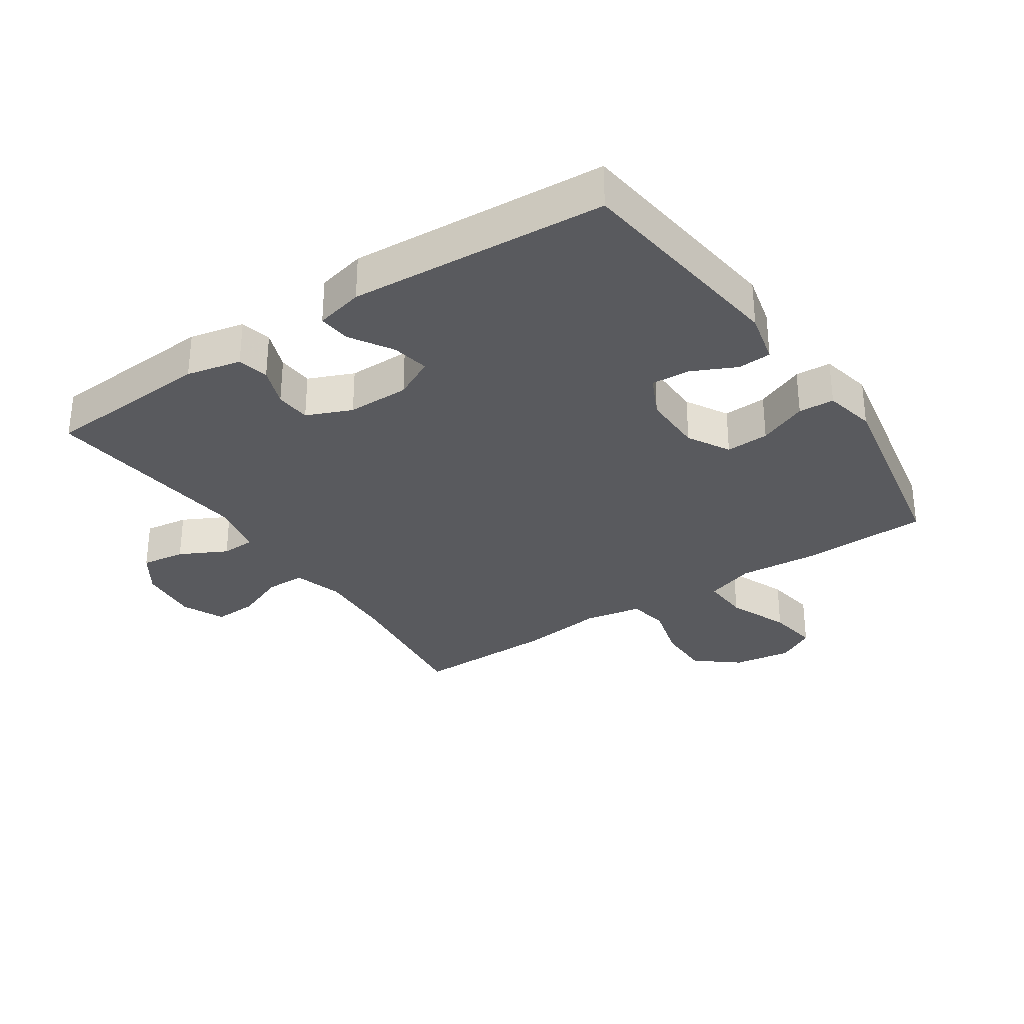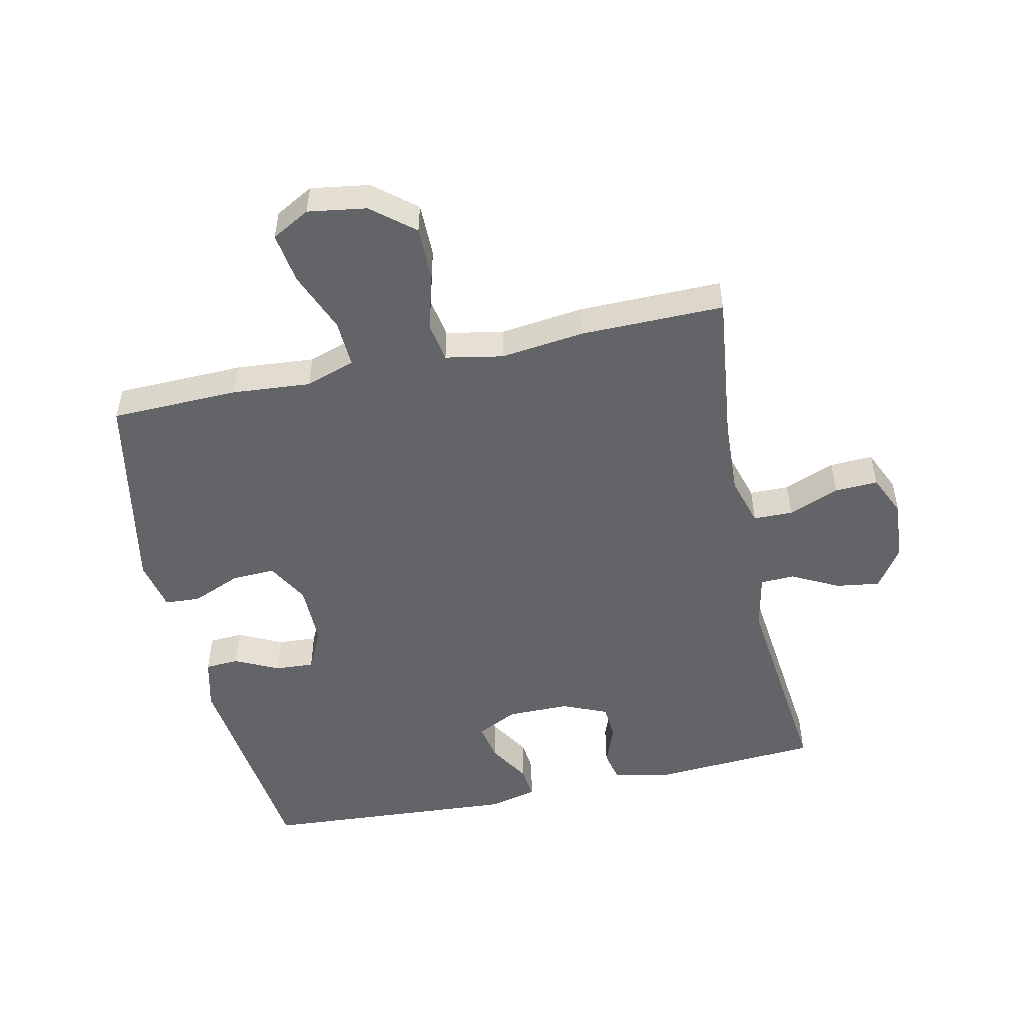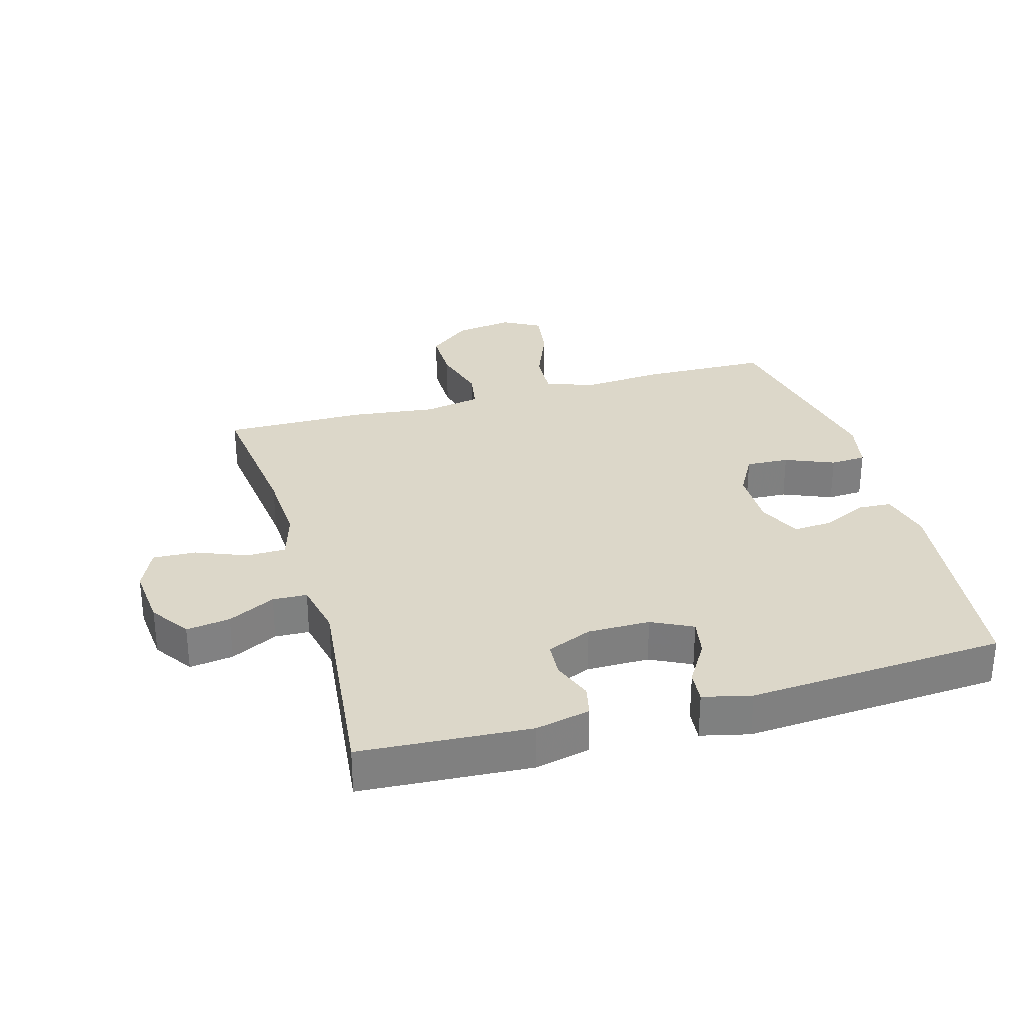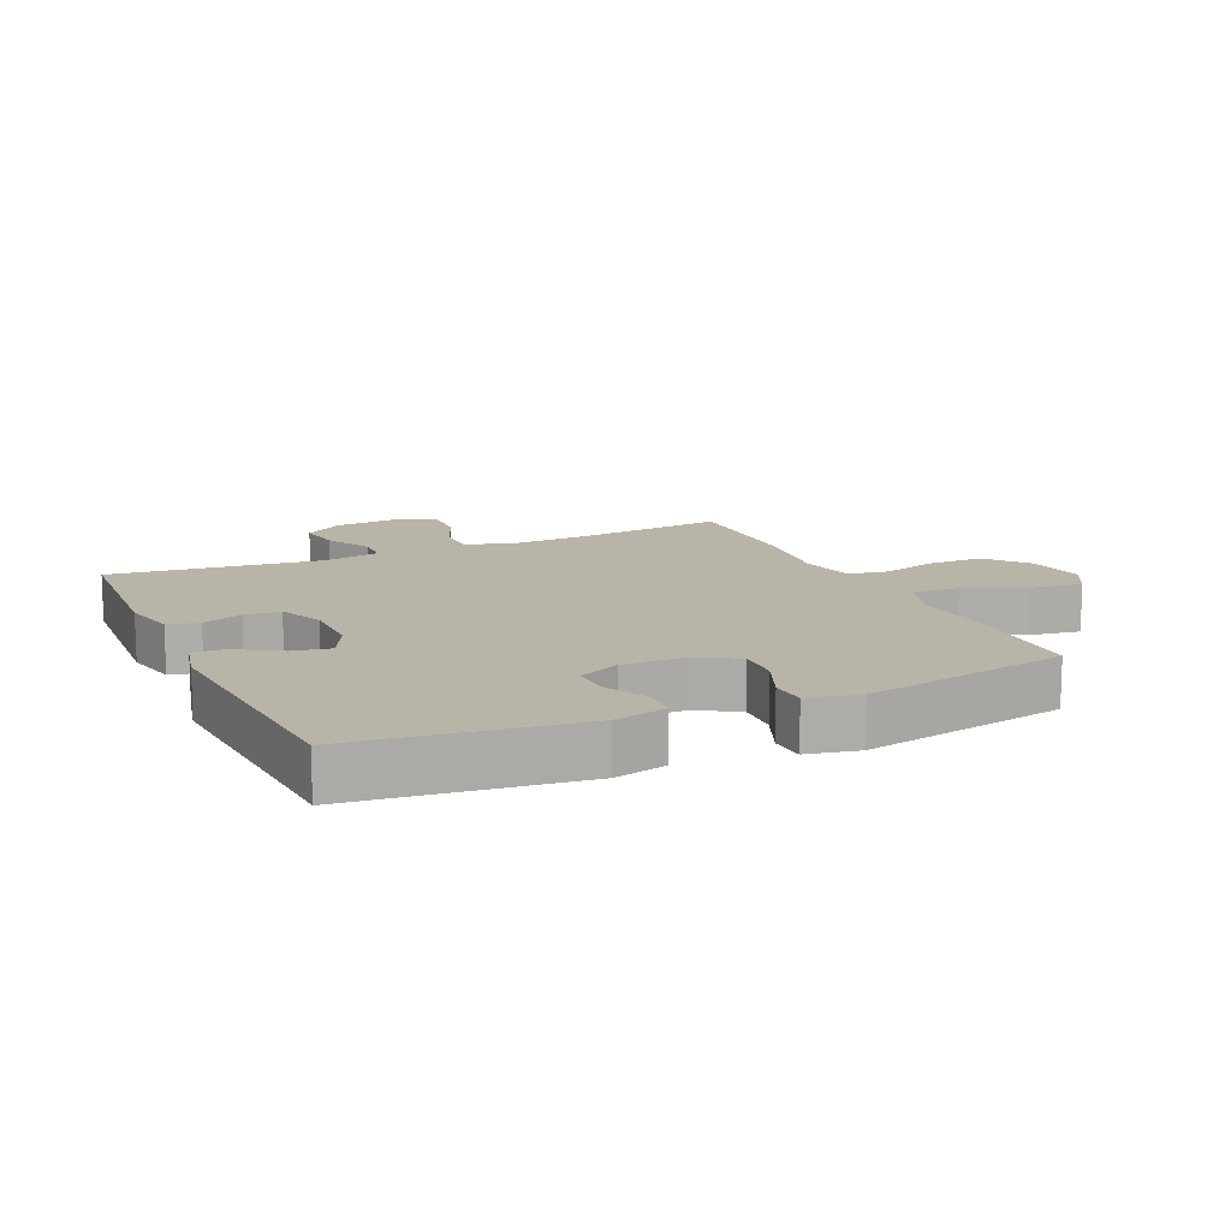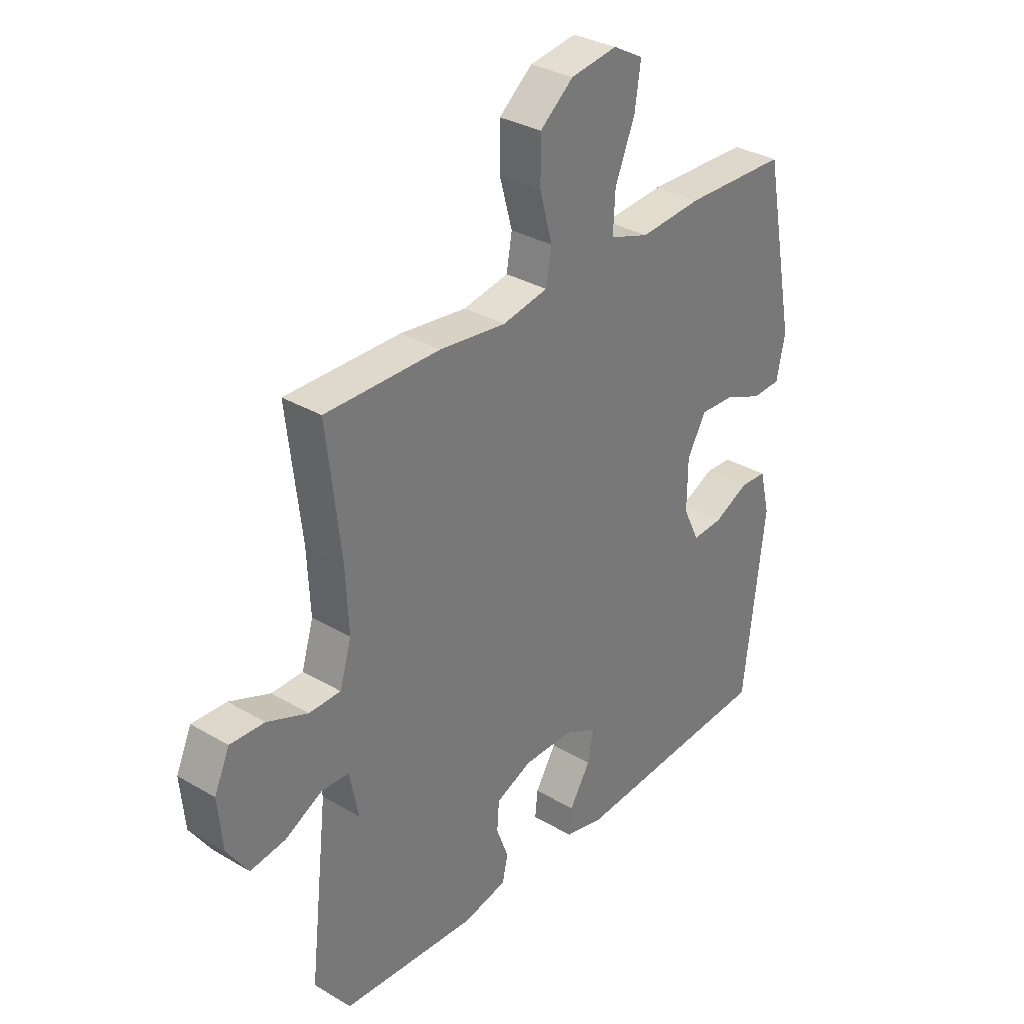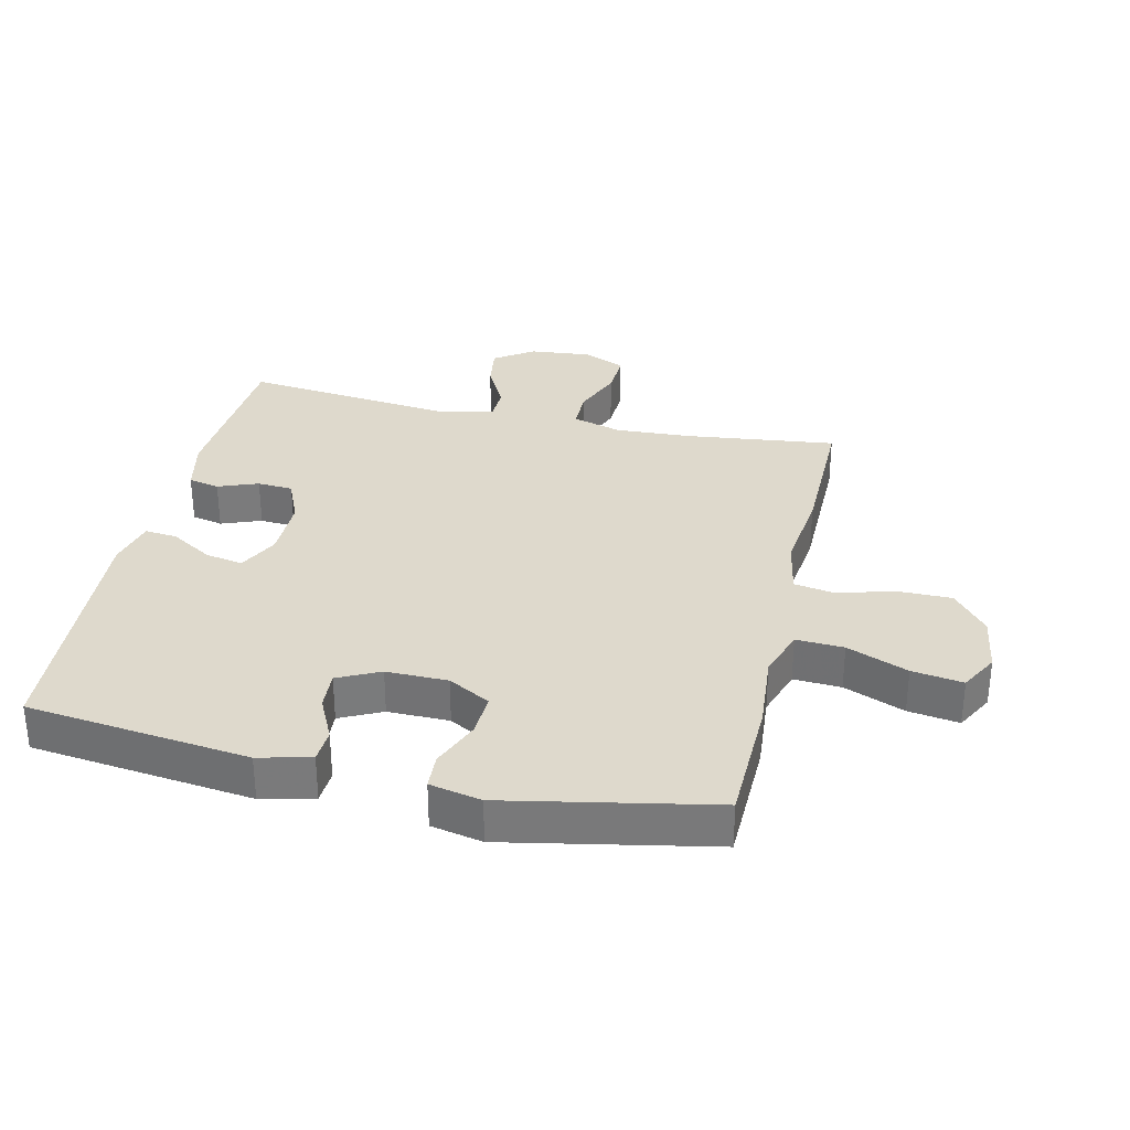
<metadata>
{"format":"obj","ext":"obj","renderer":"f3d","projection":"perspective","resolution":1024,"background":"white","views":[{"elev":-31.4,"azim":-146.0,"up":"+Y"},{"elev":-51.1,"azim":12.2,"up":"+Y"},{"elev":30.3,"azim":164.1,"up":"+Y"},{"elev":13.0,"azim":-114.5,"up":"+Y"},{"elev":32.3,"azim":129.4,"up":"+Z"},{"elev":32.0,"azim":-77.2,"up":"+Y"}]}
</metadata>
<code>
v -0.5 0.07 0.5
v -0.298 0.07 0.505
v -0.175 0.07 0.495
v -0.097 0.07 0.521
v -0.101 0.07 0.596
v -0.14 0.07 0.692
v -0.152 0.07 0.772
v -0.092 0.07 0.805
v 0 0.07 0.791
v 0.066 0.07 0.737
v 0.066 0.07 0.652
v 0.041 0.07 0.562
v 0.052 0.07 0.499
v 0.142 0.07 0.482
v 0.274 0.07 0.498
v 0.5 0.07 0.5
v 0.472 0.07 0.263
v 0.466 0.07 0.143
v 0.489 0.07 0.066
v 0.551 0.07 0.065
v 0.631 0.07 0.097
v 0.699 0.07 0.1
v 0.729 0.07 0.033
v 0.72 0.07 -0.063
v 0.678 0.07 -0.125
v 0.609 0.07 -0.115
v 0.535 0.07 -0.077
v 0.481 0.07 -0.079
v 0.463 0.07 -0.167
v 0.5 0.07 -0.5
v 0.234 0.07 -0.517
v 0.148 0.07 -0.498
v 0.137 0.07 -0.449
v 0.161 0.07 -0.386
v 0.157 0.07 -0.33
v 0.086 0.07 -0.3
v -0.012 0.07 -0.3
v -0.076 0.07 -0.332
v -0.065 0.07 -0.391
v -0.024 0.07 -0.458
v -0.019 0.07 -0.509
v -0.095 0.07 -0.527
v -0.5 0.07 -0.5
v -0.542 0.07 -0.15
v -0.522 0.07 -0.068
v -0.469 0.07 -0.065
v -0.4 0.07 -0.098
v -0.339 0.07 -0.102
v -0.307 0.07 -0.036
v -0.308 0.07 0.061
v -0.345 0.07 0.127
v -0.413 0.07 0.124
v -0.49 0.07 0.092
v -0.546 0.07 0.095
v -0.563 0.07 0.176
v -0.5 0 0.5
v -0.298 0 0.505
v -0.175 0 0.495
v -0.097 0 0.521
v -0.101 0 0.596
v -0.14 0 0.692
v -0.152 0 0.772
v -0.092 0 0.805
v 0 0 0.791
v 0.066 0 0.737
v 0.066 0 0.652
v 0.041 0 0.562
v 0.052 0 0.499
v 0.142 0 0.482
v 0.274 0 0.498
v 0.5 0 0.5
v 0.472 0 0.263
v 0.466 0 0.143
v 0.489 0 0.066
v 0.551 0 0.065
v 0.631 0 0.097
v 0.699 0 0.1
v 0.729 0 0.033
v 0.72 0 -0.063
v 0.678 0 -0.125
v 0.609 0 -0.115
v 0.535 0 -0.077
v 0.481 0 -0.079
v 0.463 0 -0.167
v 0.5 0 -0.5
v 0.234 0 -0.517
v 0.148 0 -0.498
v 0.137 0 -0.449
v 0.161 0 -0.386
v 0.157 0 -0.33
v 0.086 0 -0.3
v -0.012 0 -0.3
v -0.076 0 -0.332
v -0.065 0 -0.391
v -0.024 0 -0.458
v -0.019 0 -0.509
v -0.095 0 -0.527
v -0.5 0 -0.5
v -0.542 0 -0.15
v -0.522 0 -0.068
v -0.469 0 -0.065
v -0.4 0 -0.098
v -0.339 0 -0.102
v -0.307 0 -0.036
v -0.308 0 0.061
v -0.345 0 0.127
v -0.413 0 0.124
v -0.49 0 0.092
v -0.546 0 0.095
v -0.563 0 0.176
f 52 53 54 55
f 51 52 55 1
f 50 51 1 2
f 49 50 2 3
f 44 45 46 47
f 44 47 48
f 43 44 48
f 42 43 48 49
f 39 40 41 42
f 38 39 42 49
f 31 32 33 34
f 29 30 31 34
f 28 29 34 35
f 24 25 26 27
f 24 27 28
f 23 24 28
f 20 21 22 23
f 19 20 23 28
f 18 19 28 35
f 14 15 16 17
f 13 14 17 18
f 9 10 11 12
f 9 12 13
f 8 9 13
f 5 6 7 8
f 4 5 8 13
f 37 38 49 3
f 13 18 35 36
f 13 36 37
f 3 4 13 37
f 110 109 108 107
f 56 110 107 106
f 57 56 106 105
f 58 57 105 104
f 102 101 100 99
f 103 102 99
f 103 99 98
f 104 103 98 97
f 97 96 95 94
f 104 97 94 93
f 89 88 87 86
f 89 86 85 84
f 90 89 84 83
f 82 81 80 79
f 83 82 79
f 83 79 78
f 78 77 76 75
f 83 78 75 74
f 90 83 74 73
f 72 71 70 69
f 73 72 69 68
f 67 66 65 64
f 68 67 64
f 68 64 63
f 63 62 61 60
f 68 63 60 59
f 58 104 93 92
f 91 90 73 68
f 92 91 68
f 92 68 59 58
f 1 56 57 2
f 2 57 58 3
f 3 58 59 4
f 4 59 60 5
f 5 60 61 6
f 6 61 62 7
f 7 62 63 8
f 8 63 64 9
f 9 64 65 10
f 10 65 66 11
f 11 66 67 12
f 12 67 68 13
f 13 68 69 14
f 14 69 70 15
f 15 70 71 16
f 16 71 72 17
f 17 72 73 18
f 18 73 74 19
f 19 74 75 20
f 20 75 76 21
f 21 76 77 22
f 22 77 78 23
f 23 78 79 24
f 24 79 80 25
f 25 80 81 26
f 26 81 82 27
f 27 82 83 28
f 28 83 84 29
f 29 84 85 30
f 30 85 86 31
f 31 86 87 32
f 32 87 88 33
f 33 88 89 34
f 34 89 90 35
f 35 90 91 36
f 36 91 92 37
f 37 92 93 38
f 38 93 94 39
f 39 94 95 40
f 40 95 96 41
f 41 96 97 42
f 42 97 98 43
f 43 98 99 44
f 44 99 100 45
f 45 100 101 46
f 46 101 102 47
f 47 102 103 48
f 48 103 104 49
f 49 104 105 50
f 50 105 106 51
f 51 106 107 52
f 52 107 108 53
f 53 108 109 54
f 54 109 110 55
f 55 110 56 1

</code>
